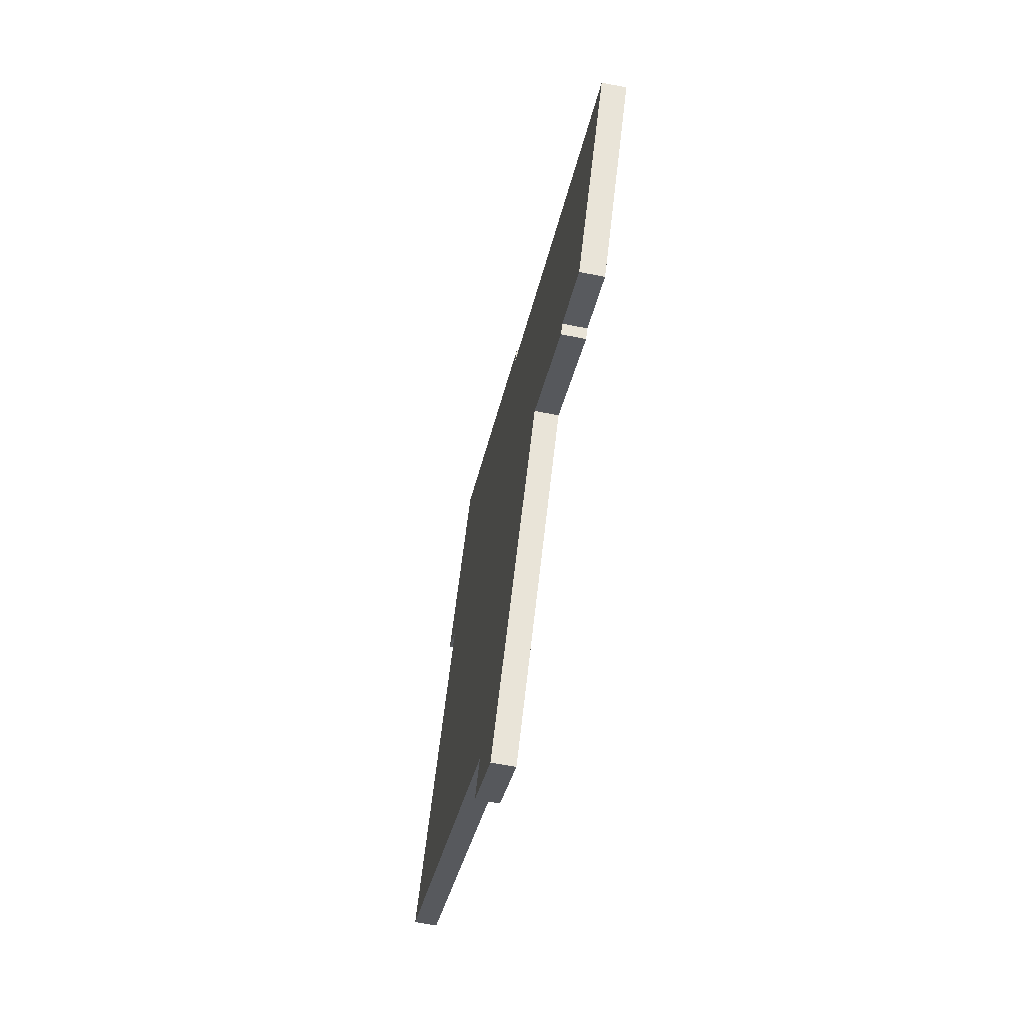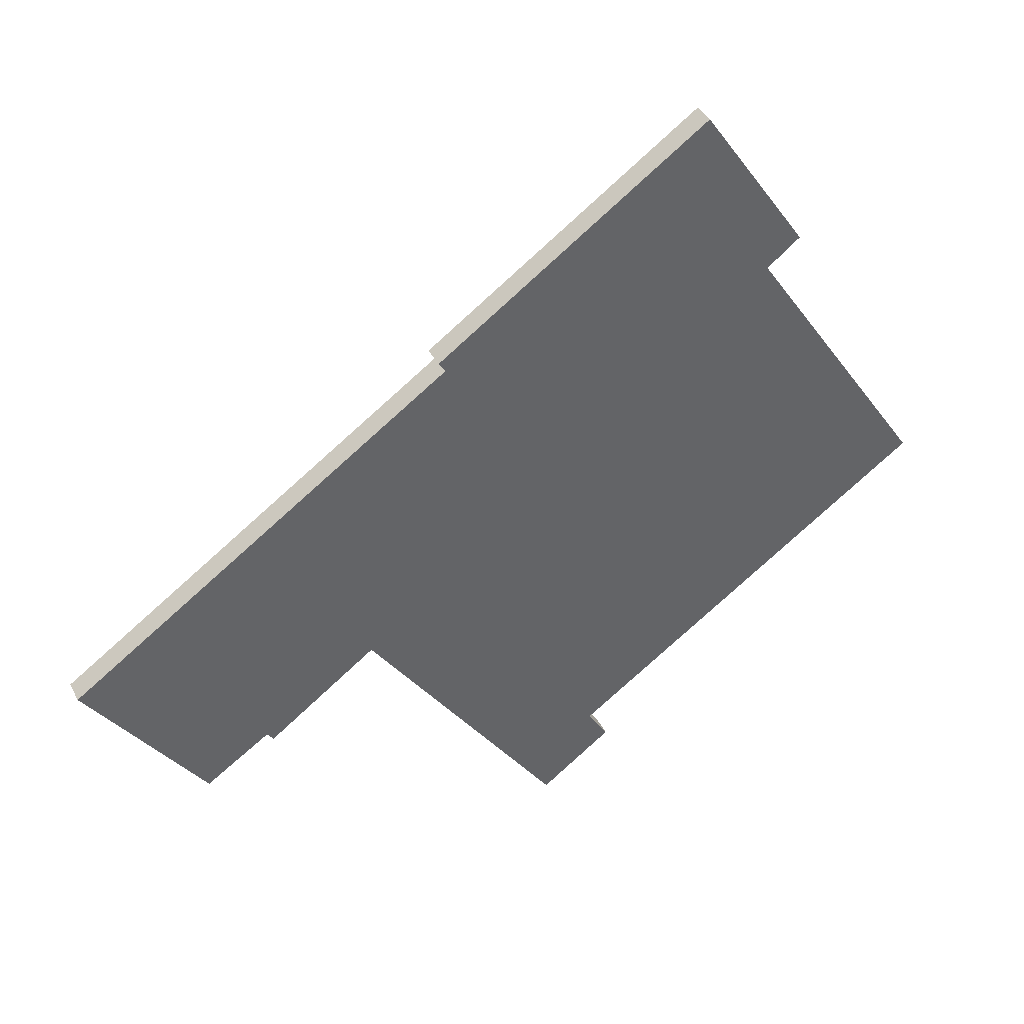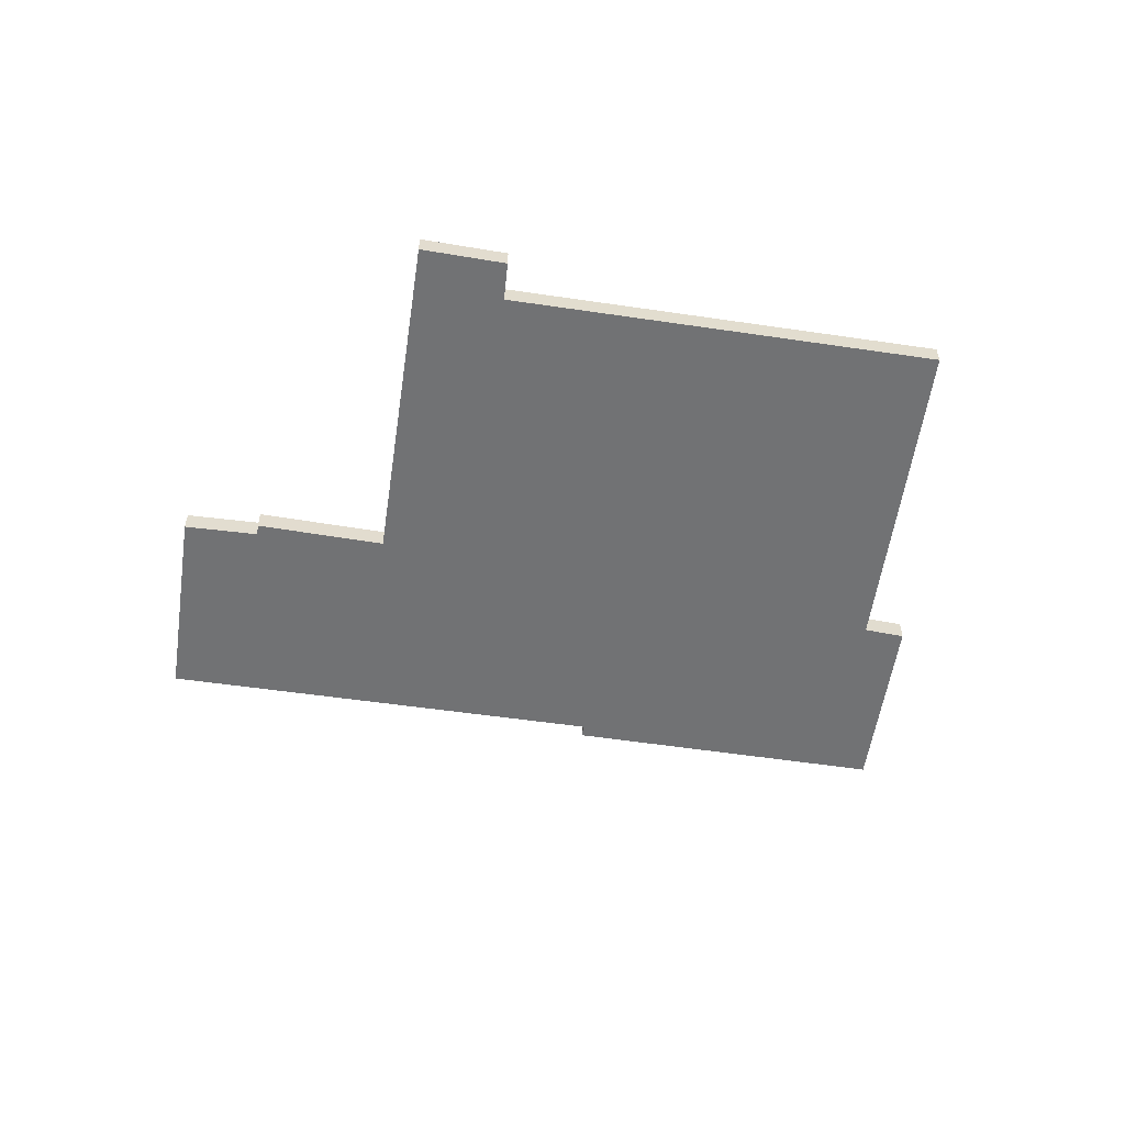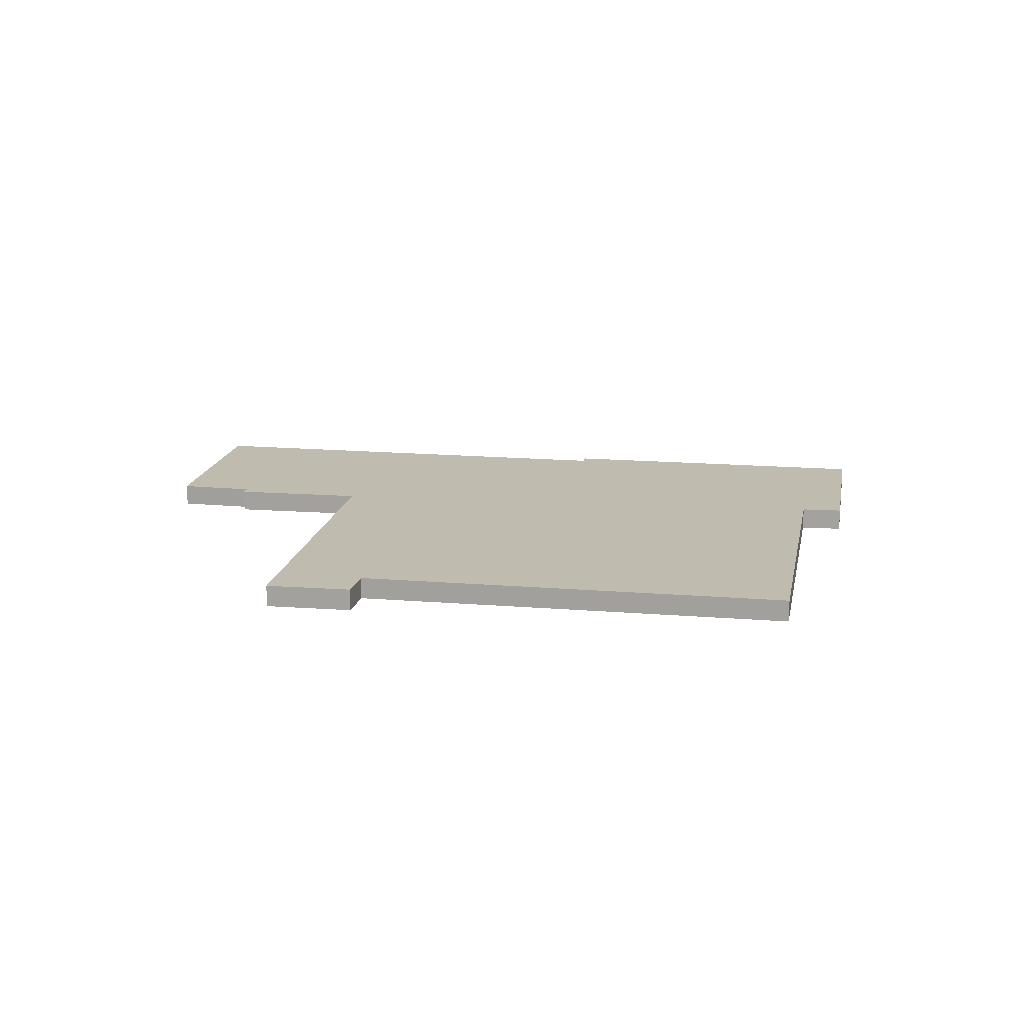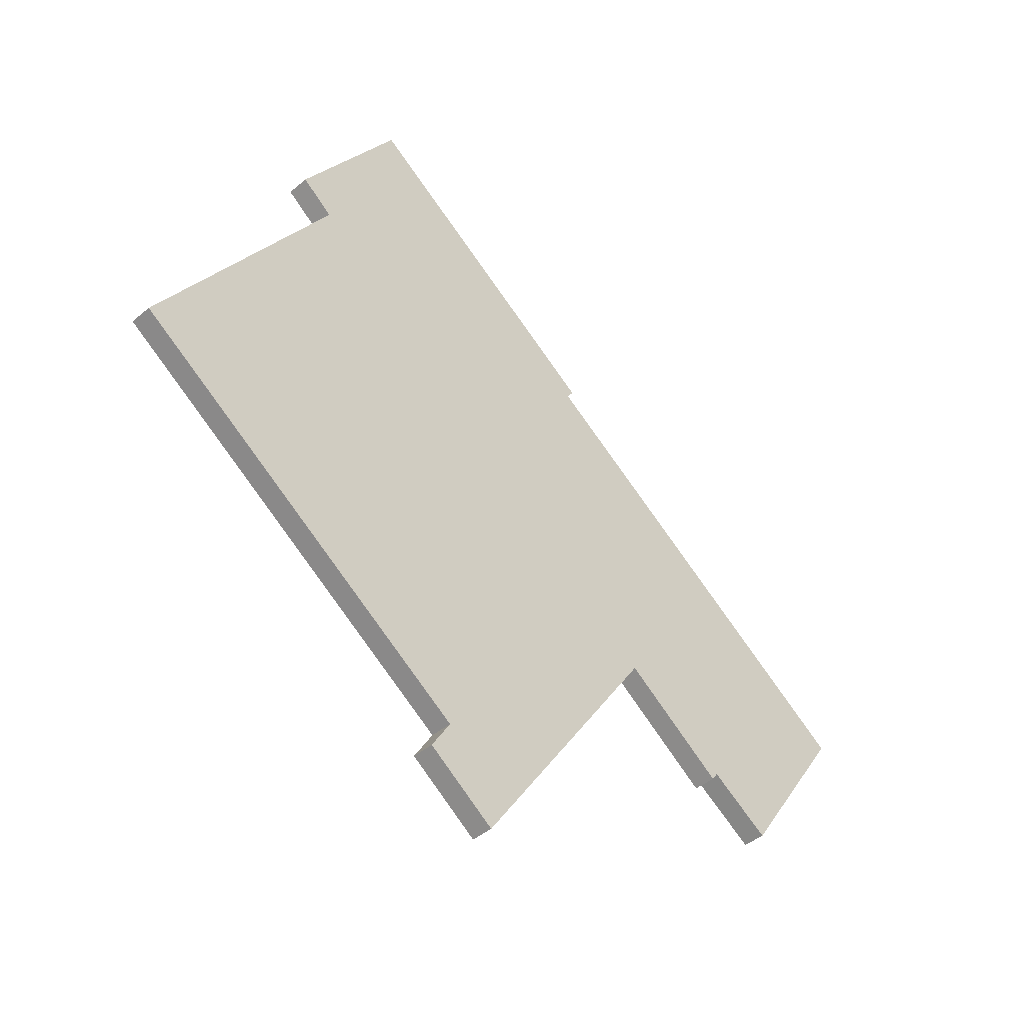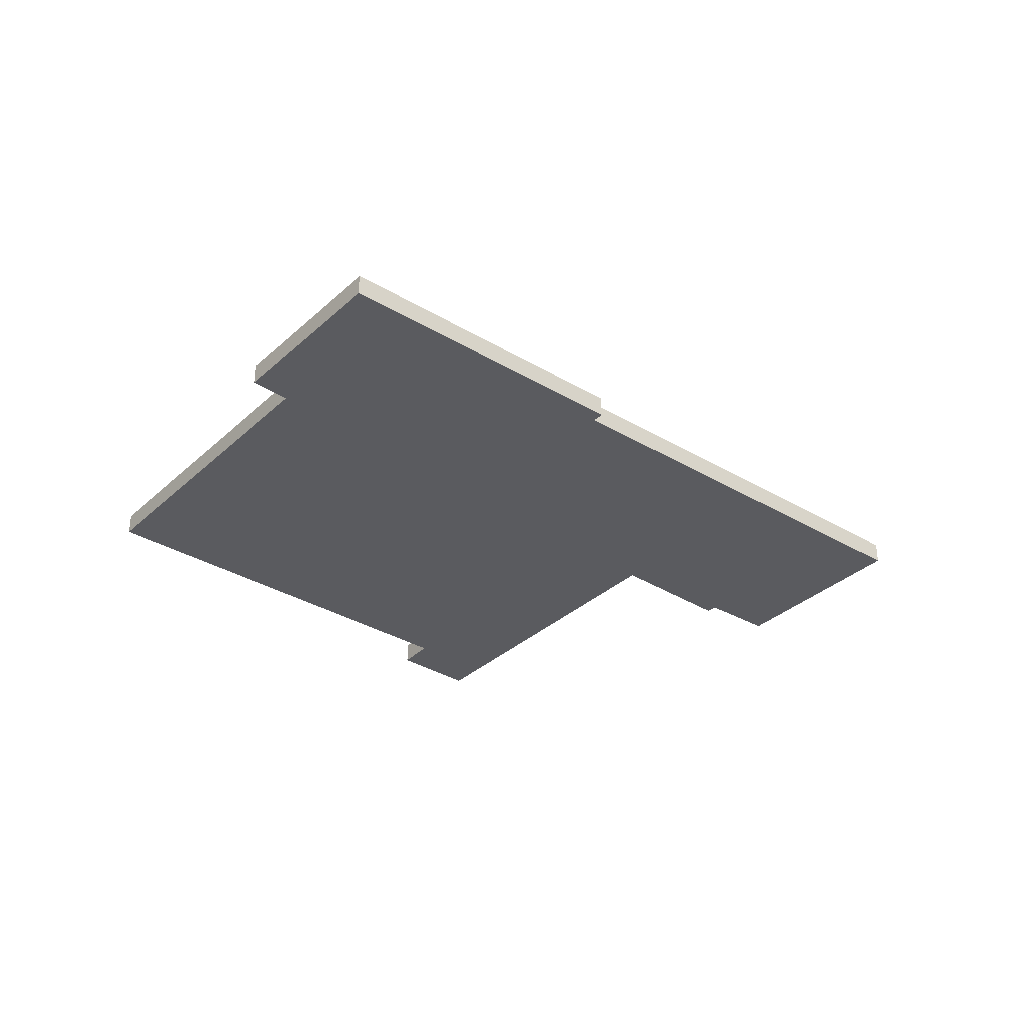
<metadata>
{"format":"obj","ext":"obj","renderer":"f3d","projection":"perspective","resolution":1024,"background":"white","views":[{"elev":-63.5,"azim":78.6,"up":"+Z"},{"elev":41.3,"azim":154.3,"up":"+Z"},{"elev":-55.5,"azim":-154.5,"up":"+Y"},{"elev":16.0,"azim":-136.0,"up":"+Y"},{"elev":-43.1,"azim":-45.0,"up":"+Z"},{"elev":-33.4,"azim":-5.1,"up":"+Y"}]}
</metadata>
<code>
v  29.91 0.838 -5.829
v  27.74 0.838 5.003
v  34.24 0.838 0.594
v  19.85 0.838 10.35
v  27.48 0.838 -4.261
v  27.24 0.838 -4.608
v  23.23 0.838 -1.754
v  9.922 0.838 17.72
v  20.11 0.838 10.73
v  23.13 0.838 -1.688
v  23.04 0.838 -1.821
v  15.75 0.838 -12.68
v  7.115 0.838 10.73
v  5.854 0.838 11.69
v  13.83 0.838 -9.458
v  13.04 0.838 -10.74
v  6.336 0.838 9.556
v  0 0.838 5.131e-17
v  15.75 7.761e-16 -12.68
v  13.04 6.576e-16 -10.74
v  13.83 5.791e-16 -9.458
v  0 0 0
v  7.115 -6.571e-16 10.73
v  5.854 -7.158e-16 11.69
v  29.91 3.569e-16 -5.829
v  27.48 2.609e-16 -4.261
v  27.24 2.822e-16 -4.608
v  23.23 1.074e-16 -1.754
v  23.13 1.034e-16 -1.688
v  6.336 -5.851e-16 9.556
v  9.922 -1.085e-15 17.72
v  20.11 -6.57e-16 10.73
v  19.85 -6.336e-16 10.35
v  27.74 -3.063e-16 5.003
v  34.24 -3.637e-17 0.594
v  23.04 1.115e-16 -1.821
g defaultobject
f 1 2 3
f 2 1 4
f 4 1 5
f 4 5 6
f 4 6 7
f 4 8 9
f 8 4 7
f 8 7 10
f 8 10 11
f 8 11 12
f 8 12 13
f 8 13 14
f 12 15 13
f 15 12 16
f 15 17 13
f 17 15 18
f 19 16 12
f 16 19 20
f 21 18 15
f 18 21 22
f 23 14 13
f 14 23 24
f 25 5 1
f 5 25 26
f 27 7 6
f 7 27 28
f 7 28 10
f 10 28 29
f 20 15 16
f 15 20 21
f 22 17 18
f 17 22 30
f 17 30 13
f 13 30 23
f 24 8 14
f 8 24 31
f 31 9 8
f 9 31 32
f 33 2 4
f 2 33 34
f 2 34 3
f 3 34 35
f 32 4 9
f 4 32 33
f 35 1 3
f 1 35 25
f 26 6 5
f 6 26 27
f 11 19 12
f 19 11 36
f 36 11 10
f 36 10 29
f 35 26 25
f 26 35 34
f 26 34 28
f 28 34 29
f 36 20 19
f 20 36 21
f 21 36 22
f 22 36 29
f 22 29 34
f 22 34 33
f 22 33 32
f 22 32 30
f 30 32 23
f 23 32 31
f 23 31 24
f 28 27 26

</code>
